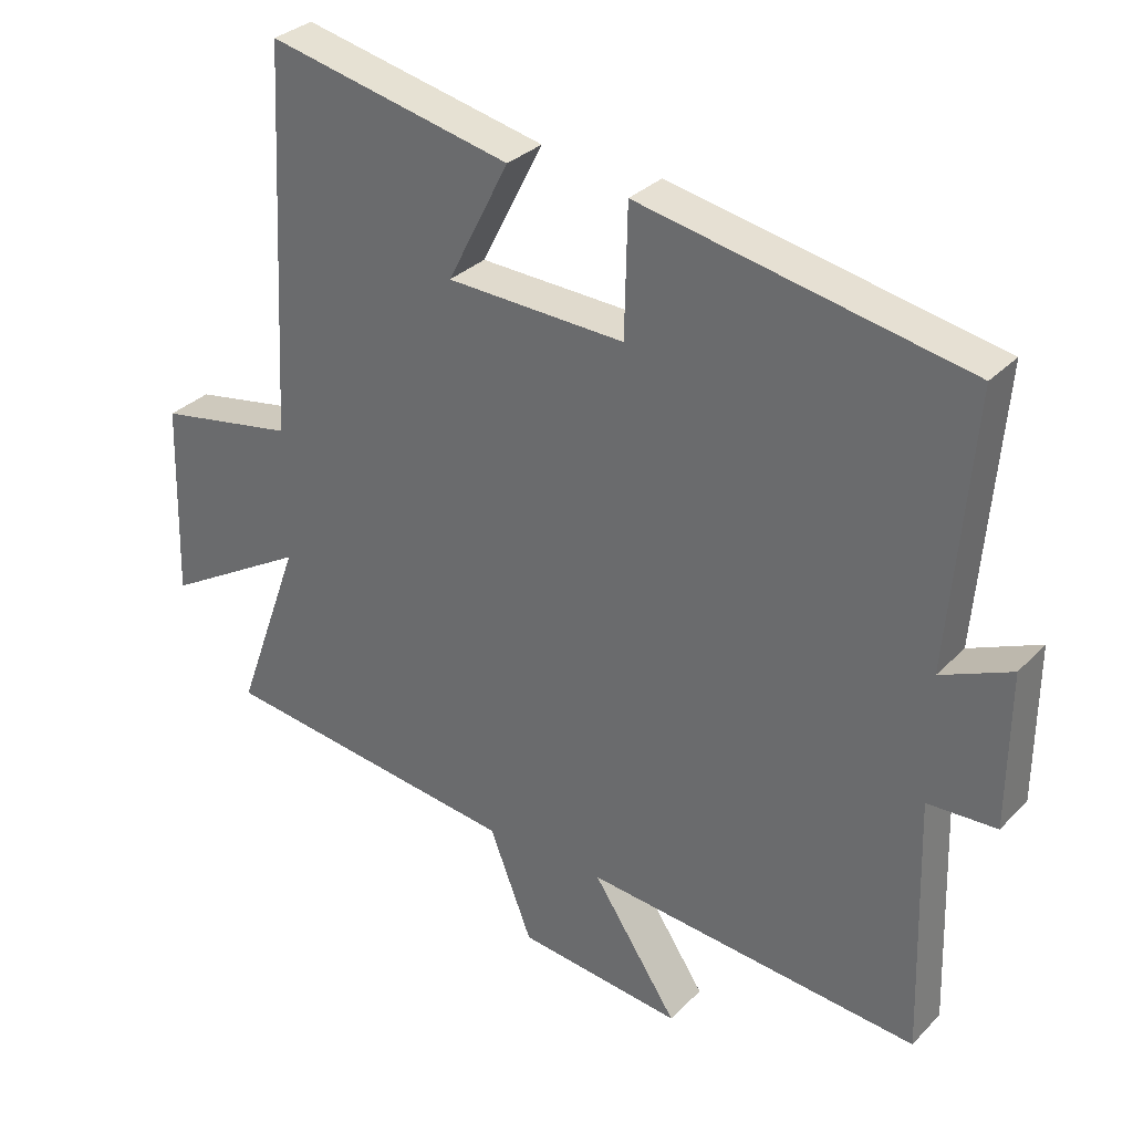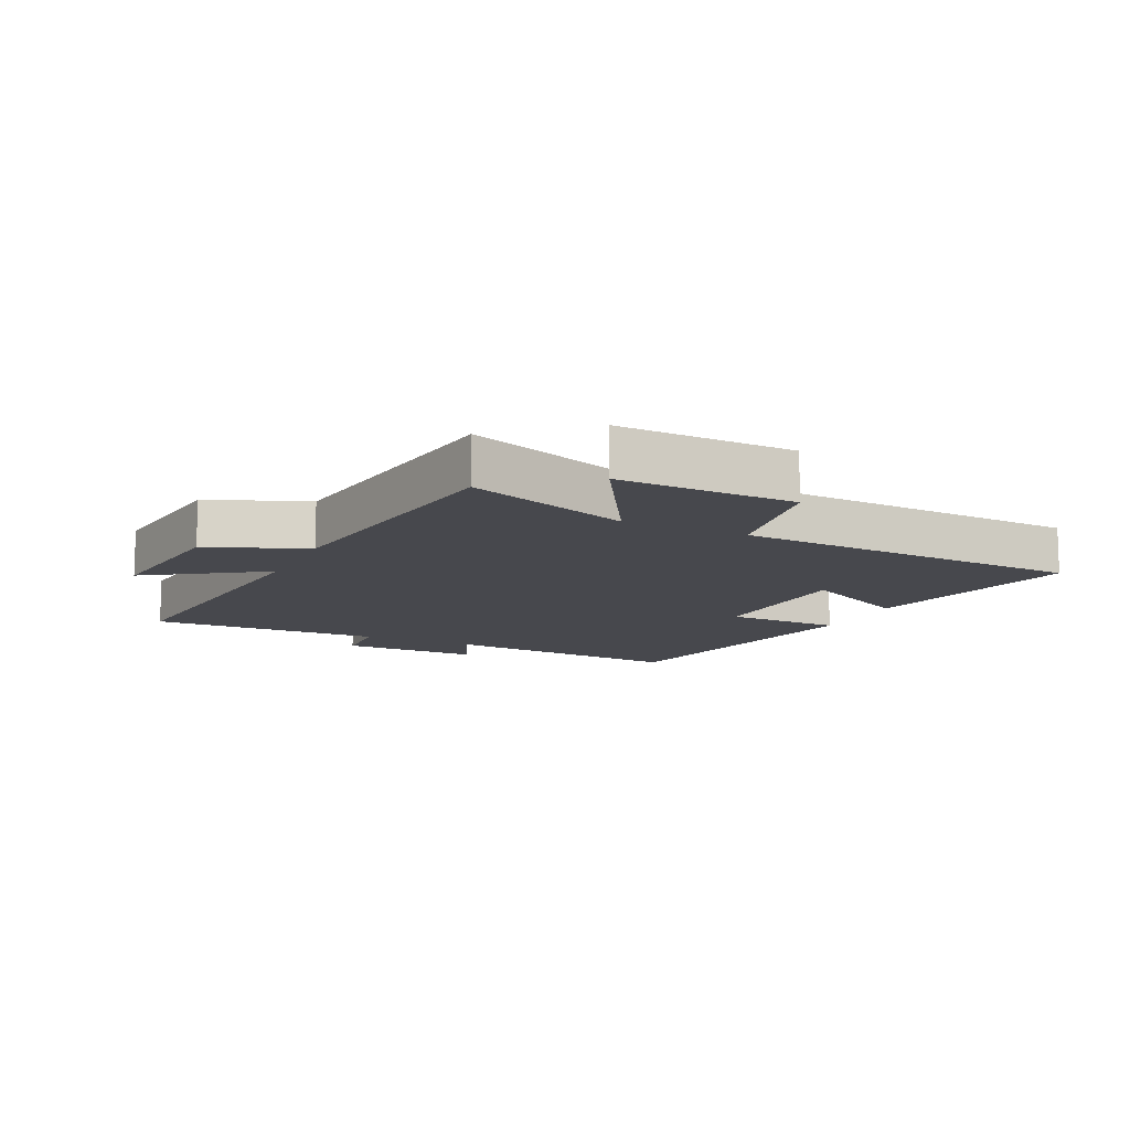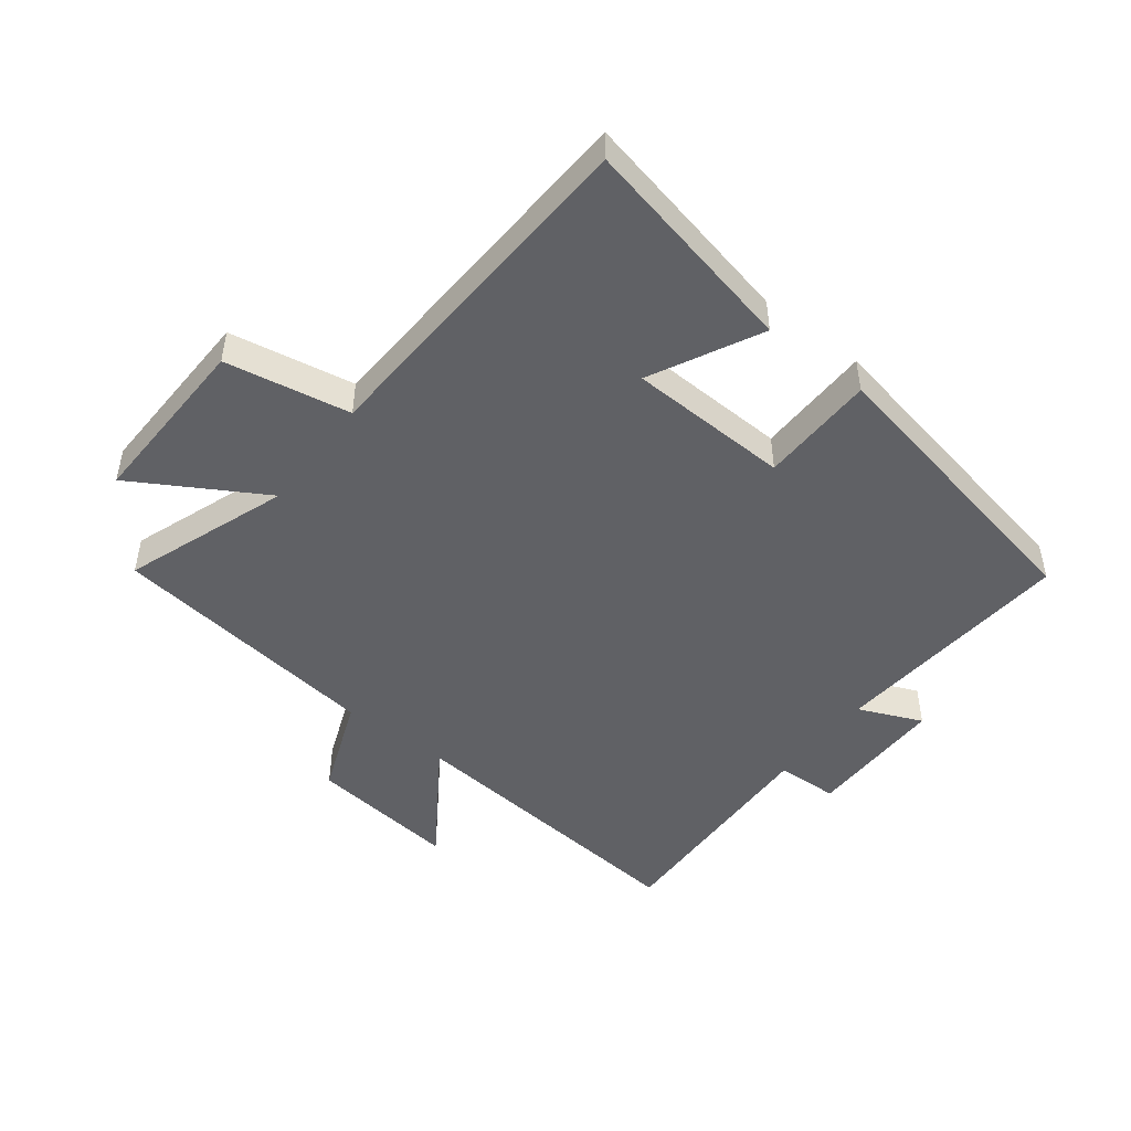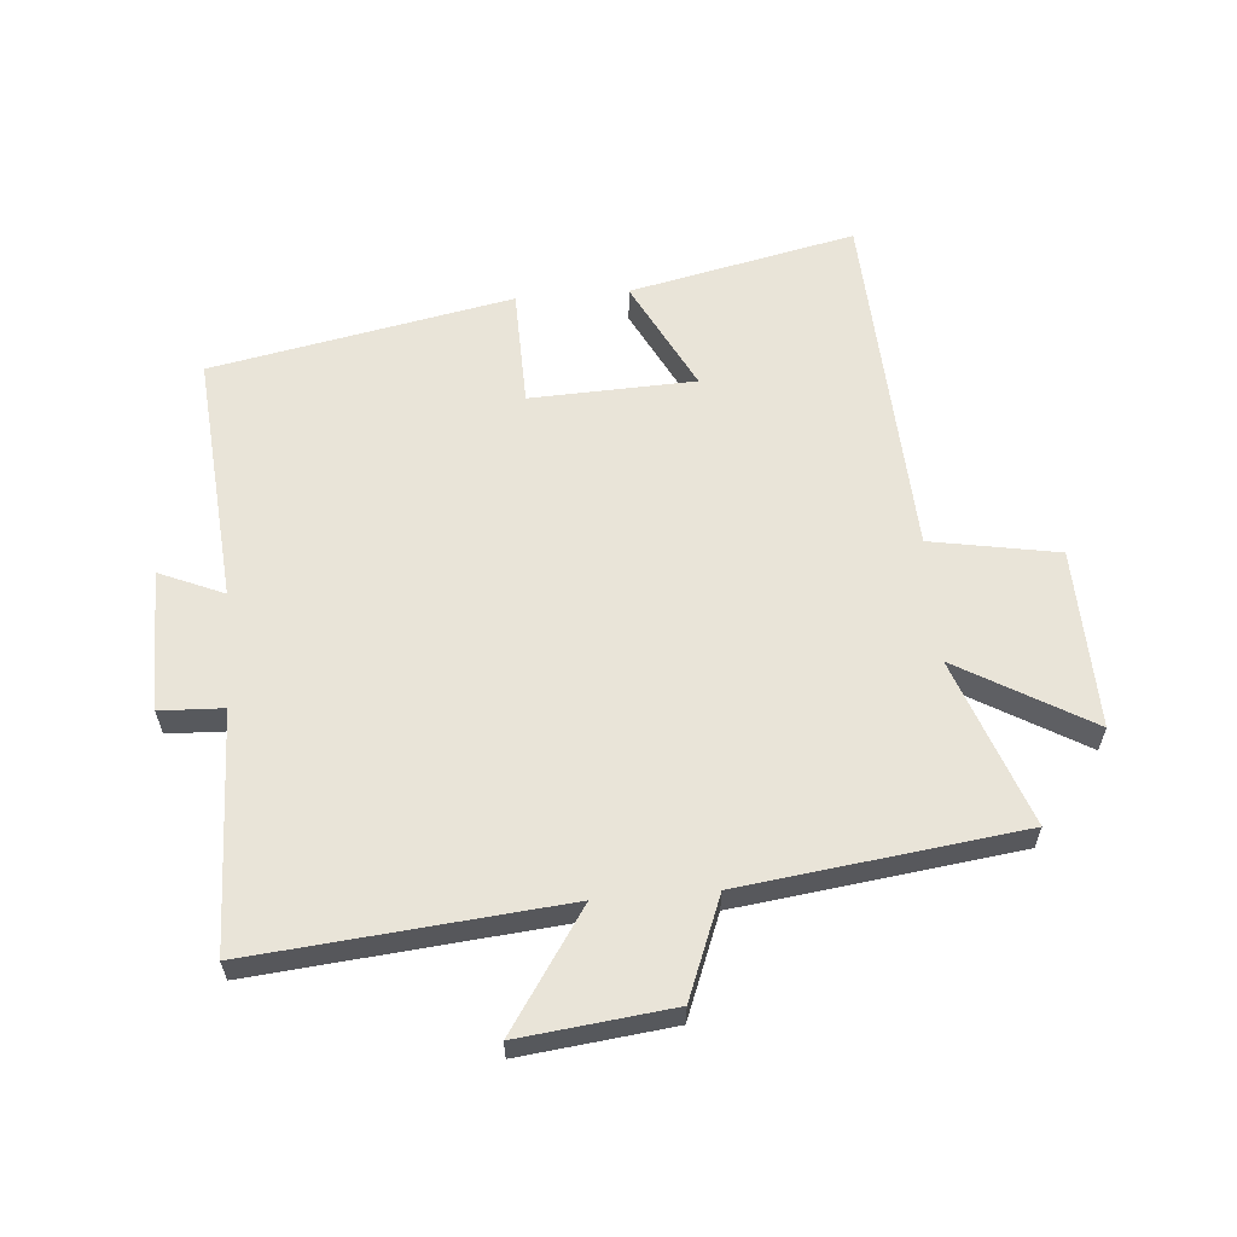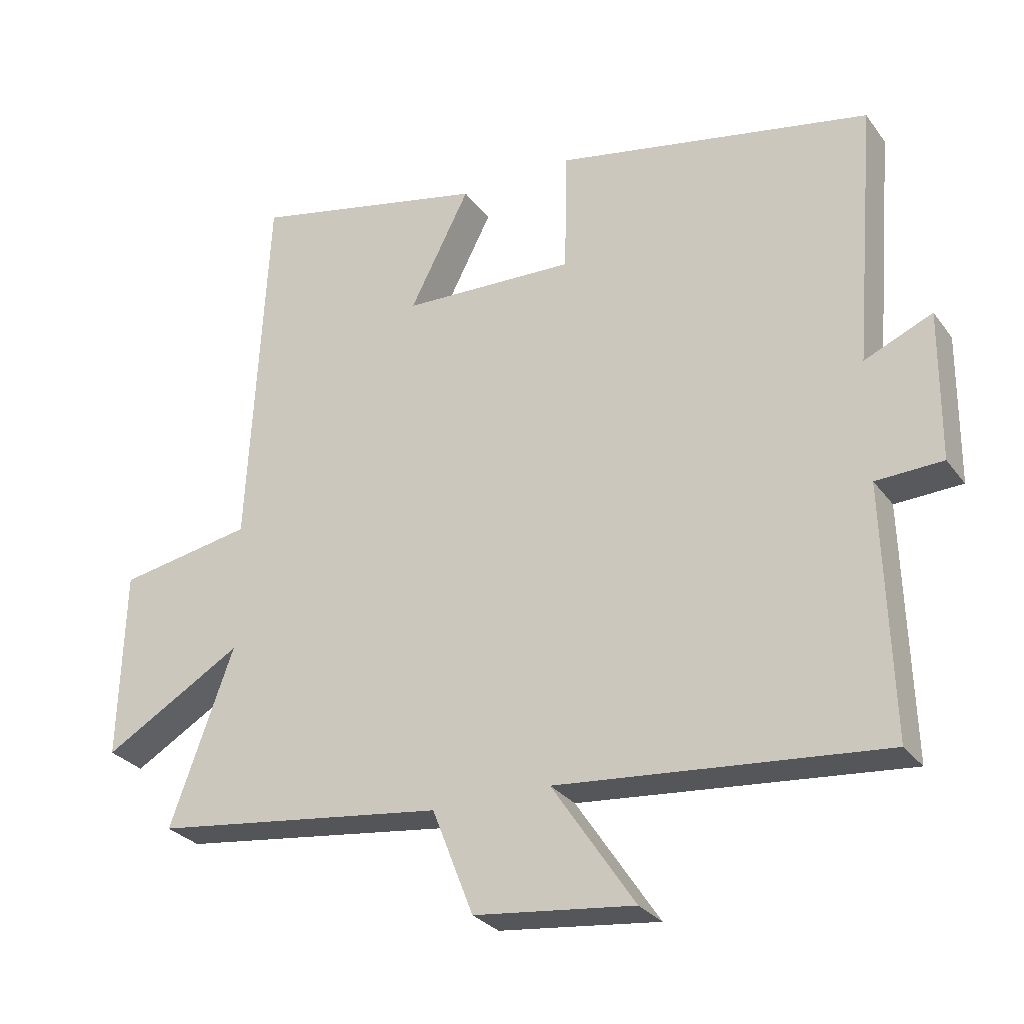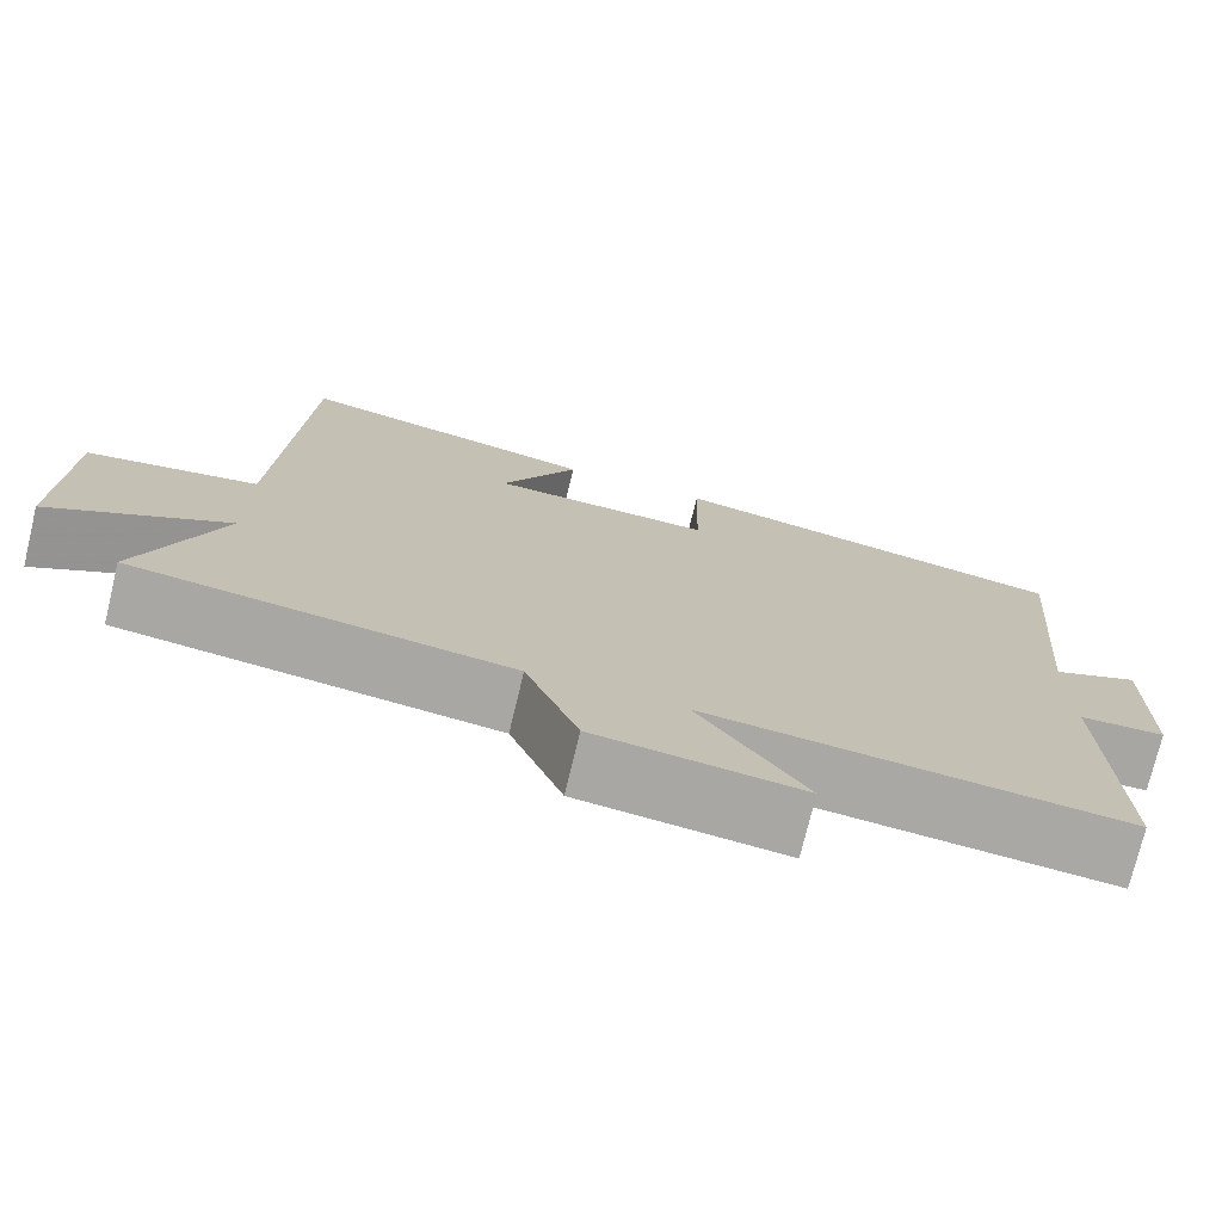
<metadata>
{"format":"obj","ext":"obj","renderer":"f3d","projection":"perspective","resolution":1024,"background":"white","views":[{"elev":31.4,"azim":35.6,"up":"+Z"},{"elev":-11.8,"azim":-115.3,"up":"+Y"},{"elev":-48.2,"azim":-37.5,"up":"+Y"},{"elev":60.3,"azim":175.3,"up":"+Y"},{"elev":-28.6,"azim":29.0,"up":"+Z"},{"elev":-74.6,"azim":-13.5,"up":"+Z"}]}
</metadata>
<code>
v 0.533 0.07 0.407
v 0.5 0.07 0.012
v 0.602 0.07 0.056
v 0.6 0.07 -0.168
v 0.5 0.07 -0.172
v 0.511 0.07 -0.546
v 0.023 0.07 -0.5
v 0.147 0.07 -0.686
v -0.093 0.07 -0.658
v -0.155 0.07 -0.5
v -0.595 0.07 -0.443
v -0.5 0.07 -0.18
v -0.709 0.07 -0.302
v -0.701 0.07 -0.018
v -0.5 0.07 0.018
v -0.471 0.07 0.578
v -0.115 0.07 0.5
v -0.205 0.07 0.324
v 0.055 0.07 0.314
v 0.059 0.07 0.5
v 0.533 0 0.407
v 0.5 0 0.012
v 0.602 0 0.056
v 0.6 0 -0.168
v 0.5 0 -0.172
v 0.511 0 -0.546
v 0.023 0 -0.5
v 0.147 0 -0.686
v -0.093 0 -0.658
v -0.155 0 -0.5
v -0.595 0 -0.443
v -0.5 0 -0.18
v -0.709 0 -0.302
v -0.701 0 -0.018
v -0.5 0 0.018
v -0.471 0 0.578
v -0.115 0 0.5
v -0.205 0 0.324
v 0.055 0 0.314
v 0.059 0 0.5
f 19 20 1 2
f 18 19 2
f 15 16 17 18
f 15 18 2
f 12 13 14 15
f 12 15 2
f 10 11 12 2
f 7 8 9 10
f 7 10 2 3
f 5 6 7
f 5 7 3
f 3 4 5
f 22 21 40 39
f 22 39 38
f 38 37 36 35
f 22 38 35
f 35 34 33 32
f 22 35 32
f 22 32 31 30
f 30 29 28 27
f 23 22 30 27
f 27 26 25
f 23 27 25
f 25 24 23
f 1 21 22 2
f 2 22 23 3
f 3 23 24 4
f 4 24 25 5
f 5 25 26 6
f 6 26 27 7
f 7 27 28 8
f 8 28 29 9
f 9 29 30 10
f 10 30 31 11
f 11 31 32 12
f 12 32 33 13
f 13 33 34 14
f 14 34 35 15
f 15 35 36 16
f 16 36 37 17
f 17 37 38 18
f 18 38 39 19
f 19 39 40 20
f 20 40 21 1

</code>
